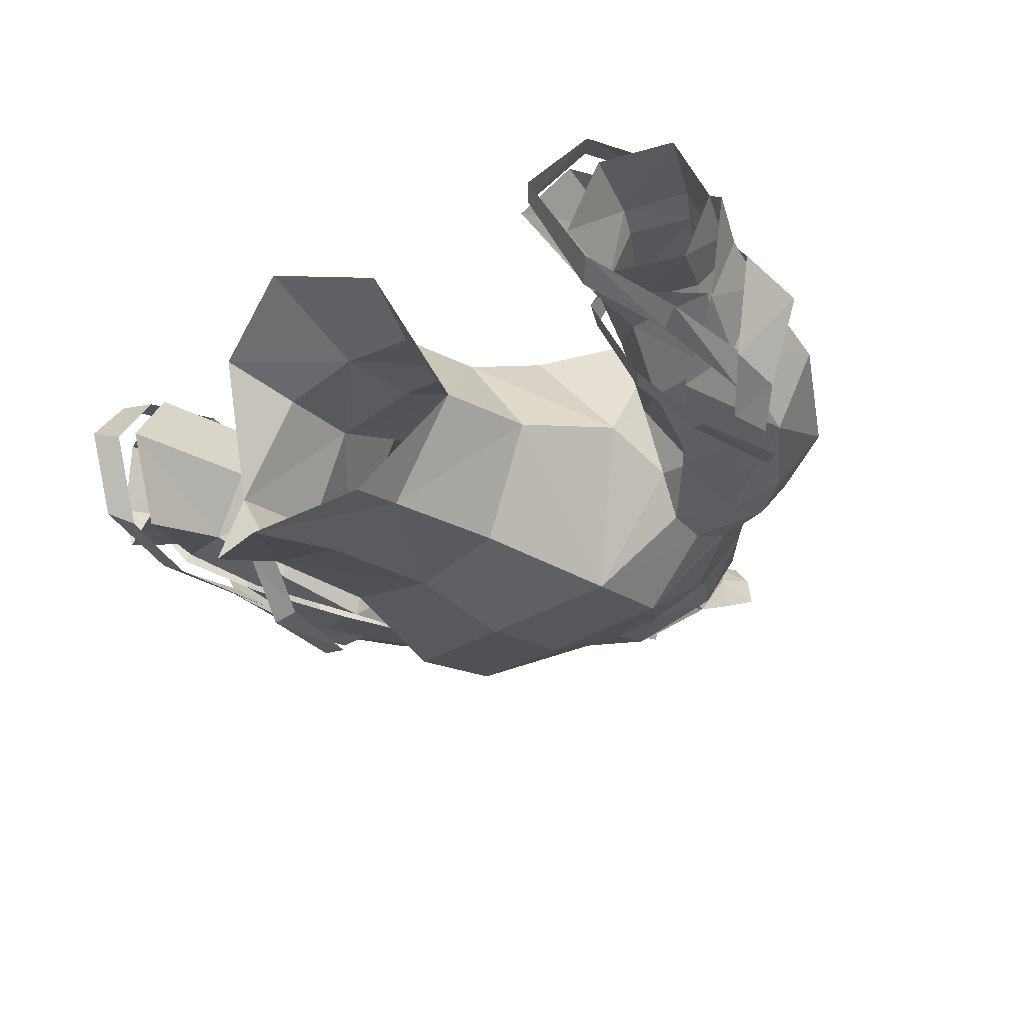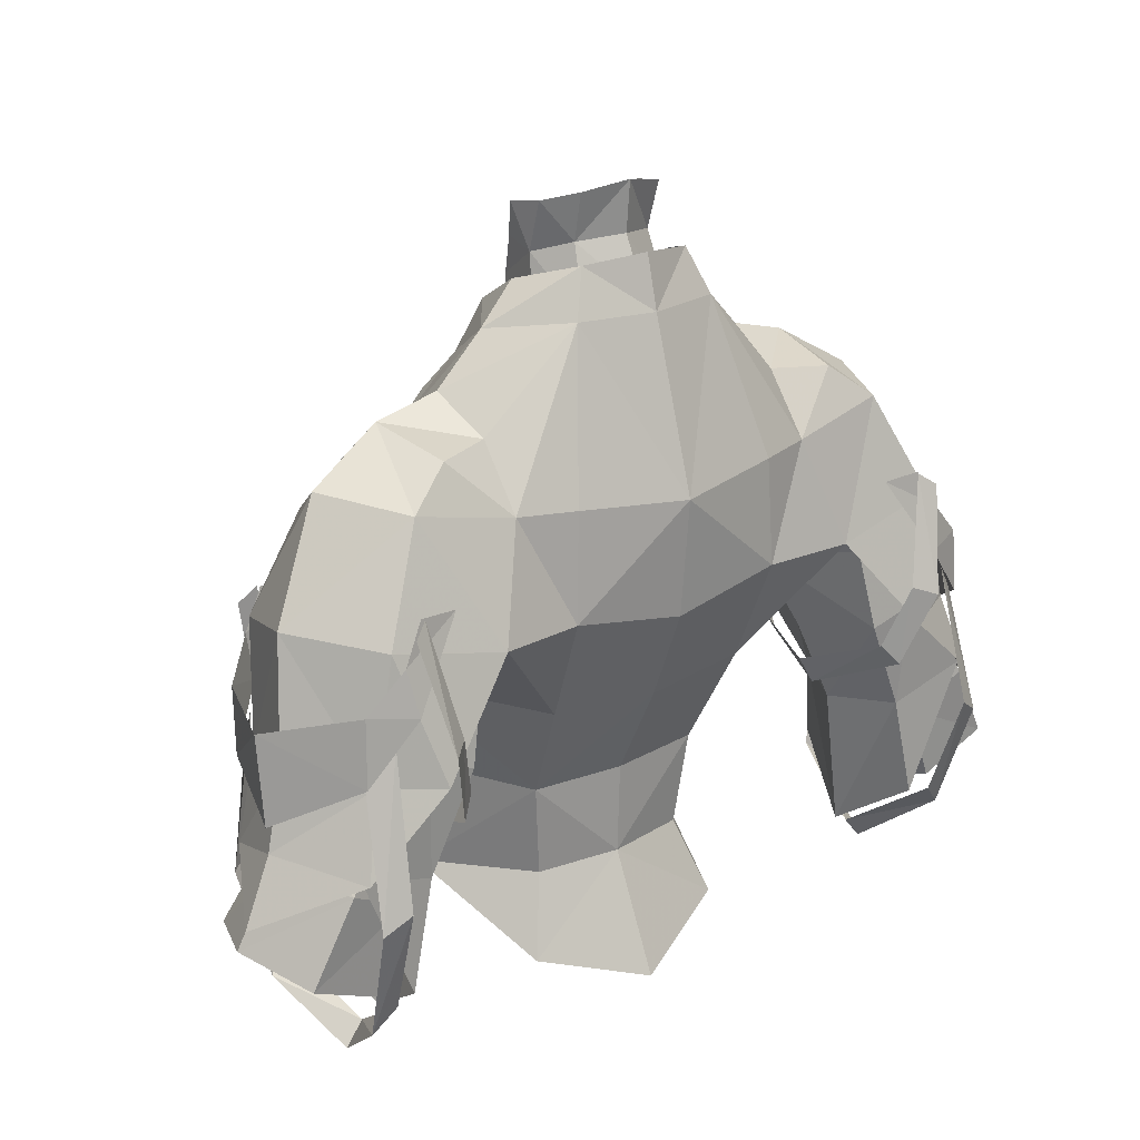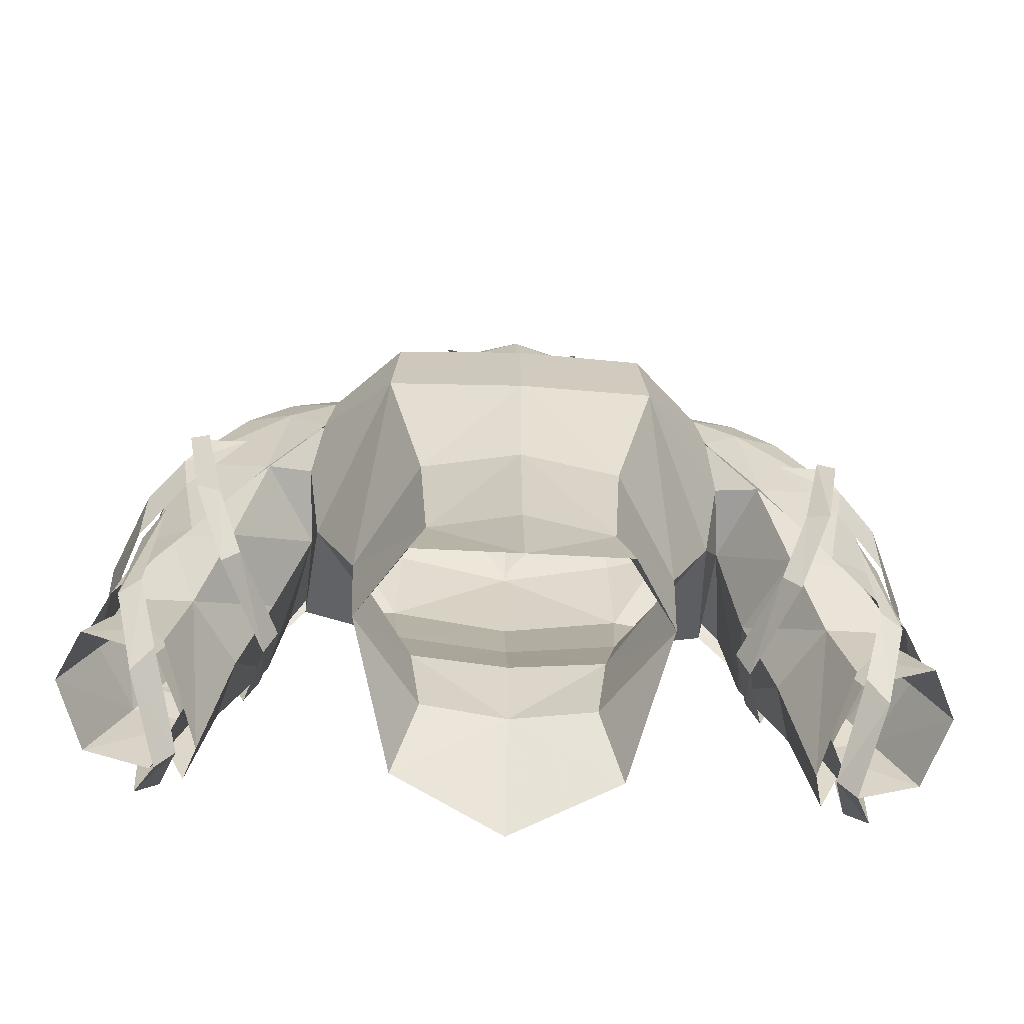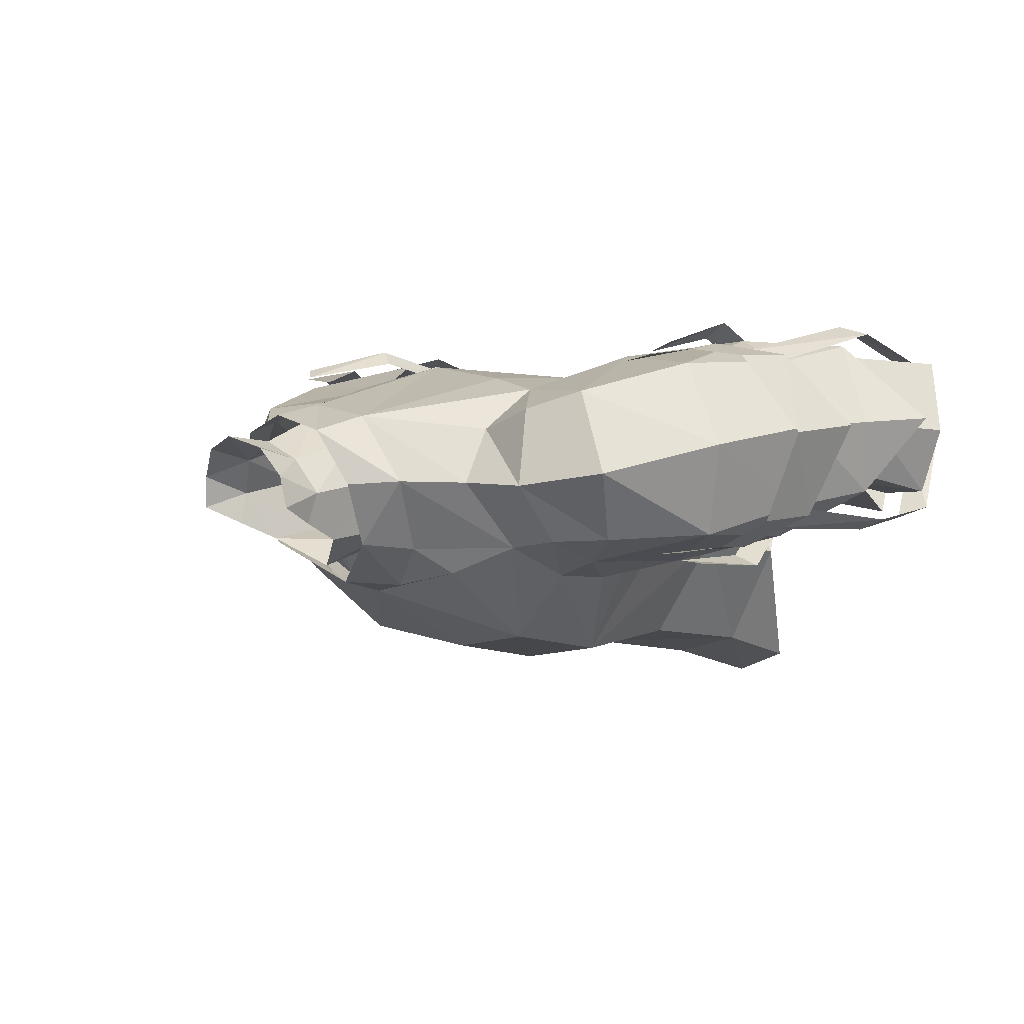
<metadata>
{"format":"obj","ext":"obj","renderer":"f3d","projection":"perspective","resolution":1024,"background":"white","views":[{"elev":-31.6,"azim":-138.5,"up":"+Y"},{"elev":19.8,"azim":138.9,"up":"+Z"},{"elev":-57.7,"azim":-3.2,"up":"+Z"},{"elev":0.4,"azim":49.5,"up":"+Y"}]}
</metadata>
<code>
g priest_armour_male_34530
v 6.028 -0.4748 56.51
v 3.391 3.586 56.65
v 3.823 3.918 60.26
v 6.245 0.1275 60.81
v -0.06428 4.139 56.67
v -0.06428 4.266 60.2
v 6.245 0.1275 60.81
v 3.748 -4.079 61.58
v 3.411 -4.662 56.36
v 6.028 -0.4748 56.51
v -0.06428 -4.777 61.68
v -0.06428 -5.478 56.26
v -0.06428 -6.608 52
v 3.982 -5.524 53.64
v 4.393 4.621 53.65
v -0.06429 6.108 52.05
v 14.23 1.62 55.36
v 15.25 1.114 59.61
v 14.38 0.6821 60.04
v 13.4 1.168 56.27
v 14.95 1.598 64.28
v 14.06 0.7688 65.39
v 12.42 4.474 54.15
v 13.14 4.53 53.28
v 14.3 7.643 55.58
v 13.43 7.964 56.5
v 13.71 9.352 60.6
v 14.72 9.014 59.96
v 13.33 8.102 66.12
v 14.34 7.709 64.88
v 11.51 0.9079 61.92
v 12.76 -0.7969 64.7
v 11.88 -0.3741 65.11
v 10.84 1.024 62.76
v 13.46 -0.6269 68.71
v 12.75 -0.4958 69.23
v 9.788 4.765 61.16
v 9.278 4.538 62.2
v 10.76 8.443 62.75
v 10.14 8.018 63.53
v 10.98 8.754 65.95
v 11.76 9.383 65.66
v 11.91 7.955 70.16
v 12.57 8.335 69.7
v 15.07 1.315 64.08
v 16.49 5.026 63.1
v 16.54 4.671 66.37
v 14.99 1.087 66.56
v 13.63 0.02879 67.84
v 13.35 0.03123 66.05
v 12.8 -0.1921 69.31
v 11.17 -0.2897 69.2
v 14.41 7.948 64.81
v 14.32 7.826 67.3
v 12.51 8.417 66.98
v 12.83 8.091 68.72
v 10.38 7.657 70.07
v 12 7.856 70.19
v -6.157 -0.4748 56.51
v -6.373 0.1275 60.81
v -3.951 3.918 60.26
v -3.519 3.586 56.65
v -6.373 0.1275 60.81
v -6.157 -0.4748 56.51
v -3.54 -4.662 56.36
v -3.877 -4.079 61.58
v -4.11 -5.524 53.64
v -4.521 4.621 53.65
v -14.36 1.62 55.36
v -13.53 1.168 56.27
v -14.51 0.682 60.04
v -15.37 1.114 59.61
v -14.19 0.7688 65.39
v -15.08 1.598 64.28
v -13.27 4.53 53.28
v -12.55 4.474 54.15
v -14.43 7.643 55.58
v -14.85 9.014 59.96
v -13.84 9.352 60.6
v -13.55 7.964 56.5
v -14.47 7.709 64.88
v -13.46 8.102 66.12
v -11.64 0.9079 61.92
v -10.97 1.024 62.76
v -12.01 -0.3741 65.11
v -12.88 -0.7969 64.7
v -12.88 -0.4958 69.23
v -13.59 -0.6269 68.71
v -9.916 4.765 61.16
v -9.406 4.538 62.2
v -10.89 8.443 62.75
v -11.89 9.382 65.66
v -11.11 8.754 65.95
v -10.27 8.018 63.53
v -12.7 8.335 69.7
v -12.04 7.955 70.16
v -15.2 1.315 64.08
v -15.12 1.087 66.56
v -16.67 4.671 66.37
v -16.62 5.026 63.1
v -13.48 0.03121 66.05
v -13.76 0.02876 67.84
v -11.3 -0.2897 69.2
v -12.93 -0.1921 69.31
v -14.54 7.948 64.81
v -14.45 7.826 67.3
v -12.96 8.091 68.72
v -12.64 8.417 66.98
v -12.13 7.856 70.19
v -10.51 7.657 70.07
f 1 2 3
f 1 3 4
f 3 2 5
f 3 5 6
f 7 8 9
f 7 9 10
f 9 8 11
f 9 11 12
f 9 12 13
f 9 13 14
f 5 2 15
f 5 15 16
f 17 18 19
f 17 19 20
f 18 21 22
f 18 22 19
f 17 20 23
f 17 23 24
f 25 26 27
f 25 27 28
f 28 27 29
f 28 29 30
f 25 24 23
f 25 23 26
f 31 32 33
f 31 33 34
f 32 35 36
f 32 36 33
f 37 31 34
f 37 34 38
f 39 40 41
f 39 41 42
f 42 41 43
f 42 43 44
f 37 38 40
f 37 40 39
f 45 46 47
f 45 47 48
f 48 49 50
f 48 50 45
f 49 51 52
f 49 52 50
f 53 54 47
f 53 47 46
f 54 53 55
f 54 55 56
f 56 55 57
f 56 57 58
f 59 60 61
f 59 61 62
f 61 6 5
f 61 5 62
f 63 64 65
f 63 65 66
f 65 12 11
f 65 11 66
f 65 67 13
f 65 13 12
f 5 16 68
f 5 68 62
f 69 70 71
f 69 71 72
f 72 71 73
f 72 73 74
f 69 75 76
f 69 76 70
f 77 78 79
f 77 79 80
f 78 81 82
f 78 82 79
f 77 80 76
f 77 76 75
f 83 84 85
f 83 85 86
f 86 85 87
f 86 87 88
f 89 90 84
f 89 84 83
f 91 92 93
f 91 93 94
f 92 95 96
f 92 96 93
f 89 91 94
f 89 94 90
f 97 98 99
f 97 99 100
f 98 97 101
f 98 101 102
f 102 101 103
f 102 103 104
f 105 100 99
f 105 99 106
f 106 107 108
f 106 108 105
f 107 109 110
f 107 110 108
f 9 14 10
f 15 2 1
f 65 64 67
f 68 59 62
g priest_armour_male_34530
v 5.192 2.708 77.76
v 4.1 -0.08909 76.2
v 7.291 -0.02512 73.5
v 7.12 2.653 75.88
v -0.06427 -5.275 66.19
v -0.06428 -4.777 61.68
v 3.748 -4.079 61.58
v 5.179 -4.556 67.16
v 2.393 4.818 79.91
v 3.673 2.579 79.27
v 5.192 2.708 77.76
v 3.114 5.424 78.14
v 4.721 7.28 67.95
v -0.06431 7.421 67.16
v -0.06431 7.836 71.66
v 4.549 7.124 72.08
v 7.559 -1.214 71.06
v 4.897 -3.9 71.1
v 7.911 -1.329 69.06
v -0.06427 -4.589 70.23
v 7.12 2.653 75.88
v 6.855 4.864 74.6
v -0.0643 5.985 78.1
v -0.0643 5.497 80.15
v 4.849 -1.112 74.74
v -0.06427 -1.999 74.91
v 6.245 0.1275 60.81
v 7.903 1.247 64.82
v 4.461 5.746 64.04
v -0.0643 6.073 63.74
v 3.823 3.918 60.26
v -0.06428 4.266 60.2
v 7.903 1.247 64.82
v 6.245 0.1275 60.81
v 3.673 2.579 79.27
v 2.973 0.1012 78.02
v 1.888 -1.675 75.21
v -0.06428 -1.567 76.68
v 10.99 6.32 73.09
v 12.96 7.507 69.1
v 8.49 8.026 68.18
v 6.867 6.56 72.21
v 9.665 2.52 75.23
v 7.12 2.653 75.88
v 7.291 -0.02512 73.5
v 9.555 0.2608 73.32
v 9.184 5.615 74.45
v 6.855 4.864 74.6
v 7.559 -1.214 71.06
v 9.441 -0.5997 71.05
v 12.72 2.989 73.51
v 11.38 0.3371 71.99
v 13.81 0.5544 68.67
v 15.12 4.157 69.45
v 10.12 -0.609 66.7
v 7.911 -1.329 69.06
v 14.63 1.713 64.31
v 15.77 4.945 64.99
v 13.9 7.686 64.63
v 15.8 2.316 61.38
v 16.52 5.171 62.2
v 14.75 8.411 61.61
v 8.648 2.841 66.91
v 9.578 4.082 63.49
v 11.22 0.7116 63.52
v 10.08 -0.1964 67.44
v 10.79 4.677 60.25
v 12.46 1.97 60.53
v 9.88 7.867 64.29
v 9.21 7.531 67.47
v 11.71 4.554 54.53
v 13.16 1.435 57.07
v 11.6 7.629 60.63
v 12.53 7.74 56.59
v 13.71 1.377 64.13
v 15.58 2.651 61.48
v 11.83 7.941 64.79
v 14.81 8.005 61.68
v 3.518 -1.359 73.74
v 2.346 0.8527 75.51
v -0.06428 0.188 74.44
v -0.06427 -1.887 73.36
v 4.496 2.797 76.4
v 7.287 -0.02162 73.2
v 1.659 3.611 80.45
v 1.775 4.066 82.26
v 2.693 2.922 81.92
v 2.556 2.232 80
v -0.0643 4.391 80.64
v -0.0643 4.565 82.57
v 4.515 4.972 75.78
v 4.496 2.797 76.4
v 7.102 2.67 74.47
v 6.848 4.871 74.04
v -0.0643 5.46 78.33
v 1.954 4.44 77.89
v -0.06431 7.407 71.7
v 1.954 4.44 77.89
v 2.8 2.752 77.24
v -0.0643 5.46 78.33
v -0.06428 -0.8352 77.66
v 2.056 0.3017 78.83
v 11.53 4.655 60.27
v 10.14 4.296 63.08
v 9.956 7.68 64.28
v 12.1 7.329 61.06
v 12.62 7.602 60.01
v 14.29 7.703 62.31
v 15.08 7.931 61.16
v 12.55 2.885 60.08
v 11.53 4.655 60.27
v 12.53 4.36 56.36
v 13.53 2.252 57.29
v 16.59 2.315 58.64
v 15.31 3.047 61.22
v 10.14 4.296 63.08
v 12.2 2.446 61.06
v 11.11 1.533 63.61
v 16.68 7.718 58.11
v 13.85 7.468 56.83
v 14.65 2.378 62.22
v 13.48 1.701 64.84
v -5.321 2.708 77.76
v -7.249 2.653 75.88
v -7.42 -0.02513 73.5
v -4.229 -0.08912 76.2
v -5.307 -4.557 67.16
v -3.877 -4.079 61.58
v -2.522 4.818 79.91
v -3.243 5.424 78.14
v -5.321 2.708 77.76
v -3.802 2.579 79.27
v -4.85 7.28 67.95
v -4.678 7.124 72.08
v -7.688 -1.214 71.06
v -8.04 -1.329 69.06
v -5.026 -3.9 71.1
v -7.249 2.653 75.88
v -6.983 4.864 74.6
v -4.978 -1.112 74.74
v -2.016 -1.675 75.21
v -6.373 0.1275 60.81
v -8.032 1.247 64.82
v -4.59 5.746 64.04
v -3.951 3.918 60.26
v -6.373 0.1275 60.81
v -8.032 1.247 64.82
v -3.101 0.1012 78.02
v -3.802 2.579 79.27
v -11.12 6.32 73.09
v -6.995 6.56 72.21
v -8.704 7.406 67.93
v -13.09 7.507 69.1
v -9.793 2.52 75.23
v -9.683 0.2608 73.32
v -7.42 -0.02513 73.5
v -7.249 2.653 75.88
v -6.983 4.864 74.6
v -9.312 5.615 74.45
v -7.688 -1.214 71.06
v -9.569 -0.5997 71.05
v -12.85 2.989 73.51
v -15.24 4.157 69.45
v -13.94 0.5543 68.67
v -11.51 0.3371 71.99
v -10.25 -0.6091 66.7
v -8.04 -1.329 69.06
v -14.76 1.713 64.31
v -15.9 4.945 64.99
v -14.03 7.686 64.63
v -15.93 2.315 61.38
v -16.65 5.171 62.2
v -14.88 8.411 61.61
v -8.369 2.899 66.62
v -10.2 -0.1964 67.44
v -11.35 0.7116 63.52
v -9.707 4.082 63.49
v -12.59 1.97 60.53
v -10.92 4.677 60.25
v -10.01 7.867 64.29
v -9.339 7.531 67.47
v -13.29 1.435 57.07
v -11.84 4.554 54.53
v -11.73 7.629 60.63
v -12.66 7.74 56.59
v -13.84 1.377 64.13
v -15.71 2.651 61.48
v -14.94 8.005 61.68
v -11.96 7.941 64.79
v -3.646 -1.359 73.74
v -2.474 0.8527 75.51
v -4.624 2.797 76.4
v -7.416 -0.02163 73.2
v -1.788 3.611 80.45
v -2.684 2.232 80
v -2.822 2.922 81.92
v -1.903 4.066 82.26
v -4.644 4.972 75.78
v -6.976 4.871 74.04
v -7.231 2.67 74.47
v -4.624 2.797 76.4
v -2.083 4.44 77.89
v -2.928 2.752 77.24
v -2.083 4.44 77.89
v -2.184 0.3016 78.83
v -11.66 4.655 60.27
v -12.23 7.329 61.06
v -10.08 7.68 64.28
v -10.26 4.296 63.08
v -12.75 7.602 60.01
v -15.21 7.931 61.16
v -14.42 7.703 62.31
v -12.68 2.885 60.08
v -13.65 2.252 57.29
v -12.66 4.36 56.36
v -11.66 4.655 60.27
v -16.72 2.315 58.64
v -15.43 3.047 61.22
v -10.26 4.296 63.08
v -11.24 1.533 63.61
v -12.33 2.446 61.06
v -16.81 7.718 58.11
v -13.98 7.468 56.83
v -13.61 1.701 64.84
v -14.78 2.378 62.22
v 8.373 0.07531 67.63
v 8.49 8.026 68.18
v 6.867 6.56 72.21
v 8.648 2.841 66.91
v 8.648 2.841 66.91
v 11.55 8.694 64.3
v 12.83 0.4269 63.39
v 17.7 5.352 59.78
v 7.634 6.835 68.99
v 8.373 0.07532 67.63
v 7.907 -1.273 69.06
v 2.443 0.9811 80.38
v 2.936 1.637 81.78
v 7.102 2.67 74.47
v 2.8 2.752 77.24
v 15.56 5.16 62.84
v 17.74 4.87 58.87
v 16.42 5.113 61.51
v 12.53 4.36 56.36
v 12.36 7.828 65.45
v 13.51 4.049 68
v -8.502 0.0753 67.63
v -8.704 7.406 67.93
v -6.995 6.56 72.21
v -8.369 2.899 66.62
v -8.369 2.899 66.62
v -11.68 8.694 64.3
v -12.96 0.4268 63.39
v -17.82 5.352 59.78
v -8.133 6.771 69.29
v -8.502 0.0753 67.63
v -8.036 -1.273 69.06
v -2.572 0.9811 80.38
v -3.065 1.637 81.78
v -7.231 2.67 74.47
v -2.928 2.752 77.24
v -15.69 5.16 62.84
v -16.55 5.113 61.51
v -17.87 4.87 58.87
v -12.66 4.36 56.36
v -12.49 7.828 65.45
v -13.64 4.049 68
f 111 112 113
f 111 113 114
f 115 116 117
f 115 117 118
f 119 120 121
f 119 121 122
f 123 124 125
f 123 125 126
f 127 128 118
f 127 118 129
f 130 115 118
f 130 118 128
f 131 132 122
f 131 122 121
f 119 122 133
f 119 133 134
f 113 135 128
f 113 128 127
f 136 130 128
f 136 128 135
f 137 138 118
f 137 118 117
f 124 123 139
f 124 139 140
f 140 139 141
f 140 141 142
f 141 139 143
f 141 143 144
f 111 145 146
f 111 146 112
f 147 112 146
f 147 146 148
f 122 126 125
f 122 125 133
f 149 150 151
f 149 151 152
f 153 154 155
f 153 155 156
f 153 157 158
f 153 158 154
f 157 149 152
f 157 152 158
f 159 160 156
f 159 156 155
f 161 162 163
f 161 163 164
f 149 161 164
f 149 164 150
f 153 161 149
f 153 149 157
f 162 161 153
f 162 153 156
f 163 162 160
f 163 160 165
f 166 165 160
f 166 160 159
f 167 168 164
f 167 164 163
f 164 168 169
f 164 169 150
f 170 171 168
f 170 168 167
f 169 168 171
f 169 171 172
f 173 174 175
f 173 175 176
f 174 177 178
f 174 178 175
f 179 174 173
f 179 173 180
f 178 177 181
f 178 181 182
f 183 184 181
f 183 181 177
f 185 175 178
f 185 178 186
f 183 179 187
f 183 187 188
f 189 190 191
f 189 191 192
f 193 190 189
f 193 189 194
f 195 196 197
f 195 197 198
f 195 199 200
f 195 200 196
f 201 202 203
f 201 203 204
f 205 206 201
f 205 201 207
f 208 195 198
f 208 198 209
f 195 210 199
f 208 210 195
f 211 191 190
f 211 190 212
f 213 214 215
f 213 215 216
f 217 216 218
f 217 218 219
f 220 221 222
f 220 222 223
f 224 225 220
f 224 220 223
f 226 221 227
f 226 227 228
f 229 230 217
f 229 217 219
f 227 231 232
f 227 232 228
f 233 234 235
f 233 235 236
f 115 237 238
f 115 238 116
f 239 240 241
f 239 241 242
f 243 244 125
f 243 125 124
f 245 246 237
f 245 237 247
f 130 247 237
f 130 237 115
f 248 241 240
f 248 240 249
f 239 134 133
f 239 133 240
f 235 245 247
f 235 247 250
f 136 251 247
f 136 247 130
f 252 238 237
f 252 237 253
f 124 140 254
f 124 254 243
f 140 142 255
f 140 255 254
f 255 256 257
f 255 257 254
f 233 236 258
f 233 258 259
f 251 148 258
f 251 258 236
f 240 133 125
f 240 125 244
f 260 261 262
f 260 262 263
f 264 265 266
f 264 266 267
f 264 267 268
f 264 268 269
f 269 268 261
f 269 261 260
f 270 266 265
f 270 265 271
f 272 273 274
f 272 274 275
f 260 263 273
f 260 273 272
f 264 269 260
f 264 260 272
f 275 265 264
f 275 264 272
f 274 276 271
f 274 271 275
f 277 270 271
f 277 271 276
f 278 274 273
f 278 273 279
f 273 263 280
f 273 280 279
f 281 278 279
f 281 279 282
f 280 283 282
f 280 282 279
f 284 285 286
f 284 286 287
f 287 286 288
f 287 288 289
f 290 291 284
f 290 284 287
f 288 292 293
f 288 293 289
f 294 289 293
f 294 293 295
f 296 297 288
f 296 288 286
f 294 298 299
f 294 299 290
f 300 192 191
f 300 191 301
f 302 303 300
f 302 300 301
f 304 305 306
f 304 306 307
f 304 307 200
f 304 200 199
f 308 309 310
f 308 310 311
f 205 207 308
f 205 308 312
f 304 313 305
f 314 313 304
f 314 304 199
f 314 199 210
f 191 315 301
f 211 315 191
f 316 317 318
f 316 318 319
f 320 321 322
f 320 322 317
f 323 324 325
f 323 325 326
f 327 324 323
f 327 323 328
f 329 330 331
f 329 331 326
f 332 321 320
f 332 320 333
f 331 330 334
f 331 334 335
f 336 129 118
f 147 148 136
f 123 337 139
f 122 132 338
f 337 339 143
f 338 337 123
f 337 143 139
f 138 336 118
f 138 340 336
f 126 338 123
f 122 338 126
f 112 135 113
f 135 147 136
f 112 147 135
f 160 162 156
f 169 172 341
f 169 341 150
f 167 342 170
f 165 342 163
f 171 343 172
f 343 171 170
f 179 183 177
f 173 344 180
f 176 345 173
f 345 176 346
f 178 182 186
f 183 188 184
f 179 177 174
f 176 175 185
f 187 179 180
f 342 167 163
f 341 151 150
f 206 202 201
f 347 212 198
f 198 348 347
f 198 197 348
f 194 349 193
f 209 190 193
f 212 190 209
f 350 202 206
f 198 212 209
f 225 351 231
f 220 231 227
f 213 216 217
f 351 219 218
f 227 221 220
f 224 352 353
f 353 352 219
f 219 352 229
f 217 230 354
f 355 218 215
f 225 231 220
f 225 353 351
f 353 219 351
f 217 354 213
f 225 224 353
f 218 216 215
f 232 351 356
f 356 351 355
f 232 231 351
f 351 218 355
f 357 237 246
f 251 136 148
f 243 254 358
f 240 359 249
f 358 257 360
f 359 243 358
f 358 254 257
f 253 237 357
f 253 357 361
f 244 243 359
f 240 244 359
f 236 235 250
f 250 247 251
f 236 250 251
f 271 265 275
f 280 362 283
f 280 263 362
f 278 281 363
f 276 274 363
f 282 283 364
f 364 281 282
f 290 289 294
f 284 291 365
f 285 284 366
f 366 367 285
f 288 297 292
f 294 295 298
f 290 287 289
f 285 296 286
f 299 291 290
f 363 274 278
f 362 263 262
f 312 308 311
f 368 305 315
f 305 368 369
f 305 369 306
f 303 302 370
f 313 302 301
f 315 305 301
f 371 312 311
f 305 313 301
f 328 335 372
f 323 331 335
f 316 320 317
f 372 322 321
f 331 323 326
f 327 373 374
f 373 321 374
f 321 332 374
f 320 375 333
f 376 318 322
f 328 323 335
f 328 372 373
f 373 372 321
f 320 316 375
f 328 373 327
f 322 318 317
f 334 377 372
f 377 376 372
f 334 372 335
f 372 376 322

</code>
